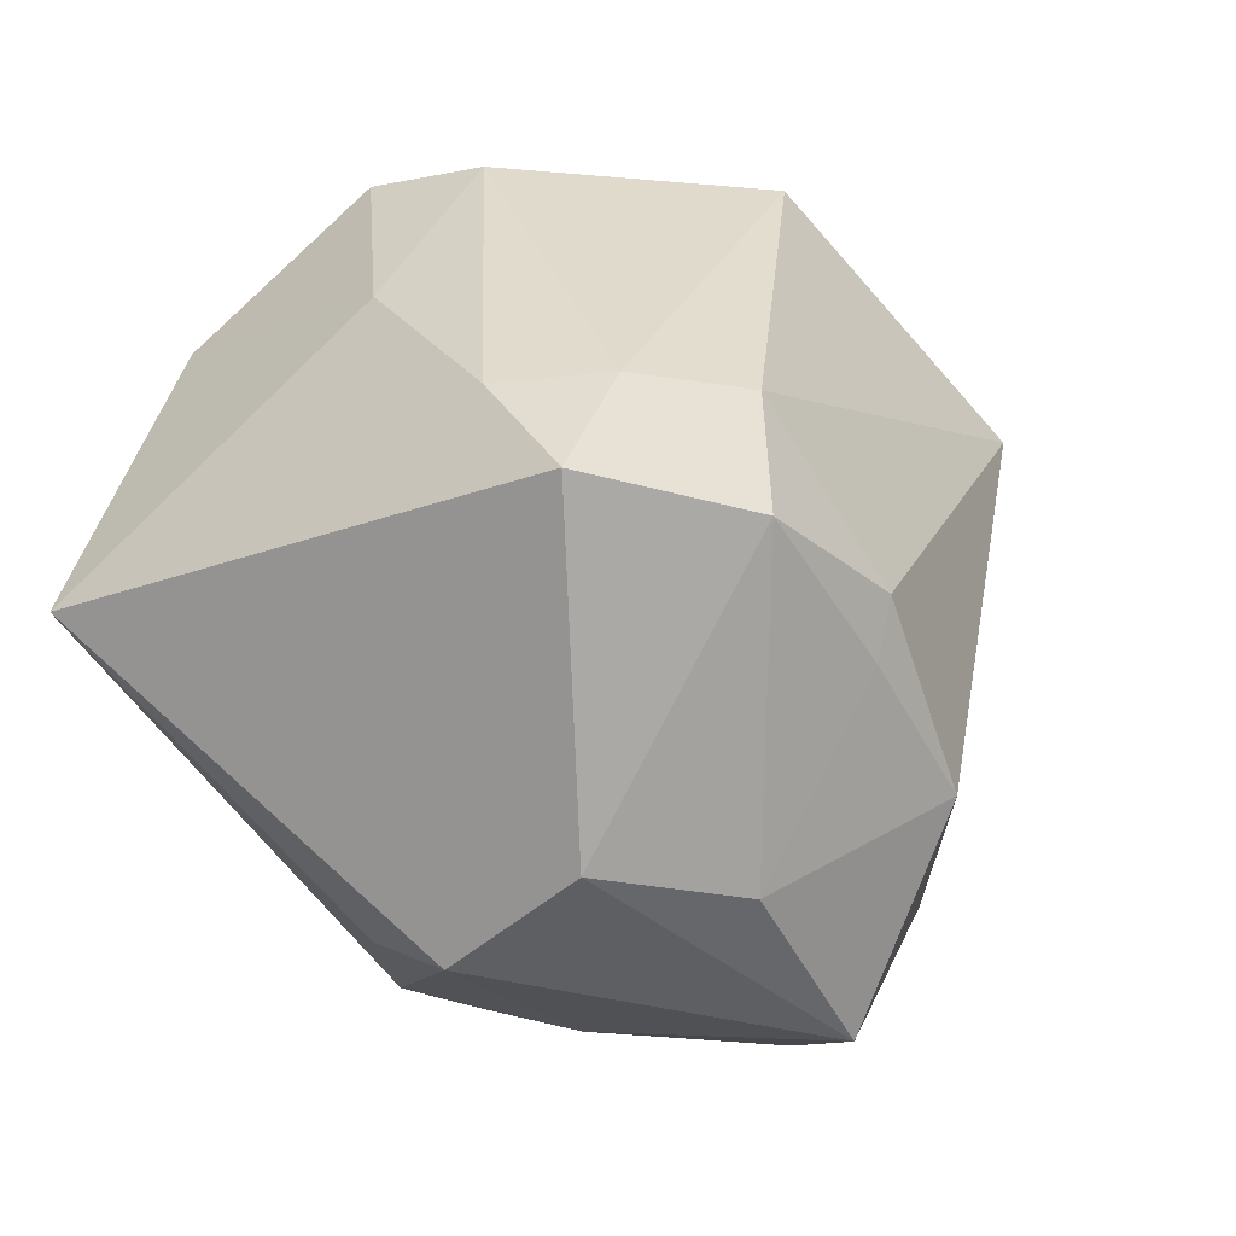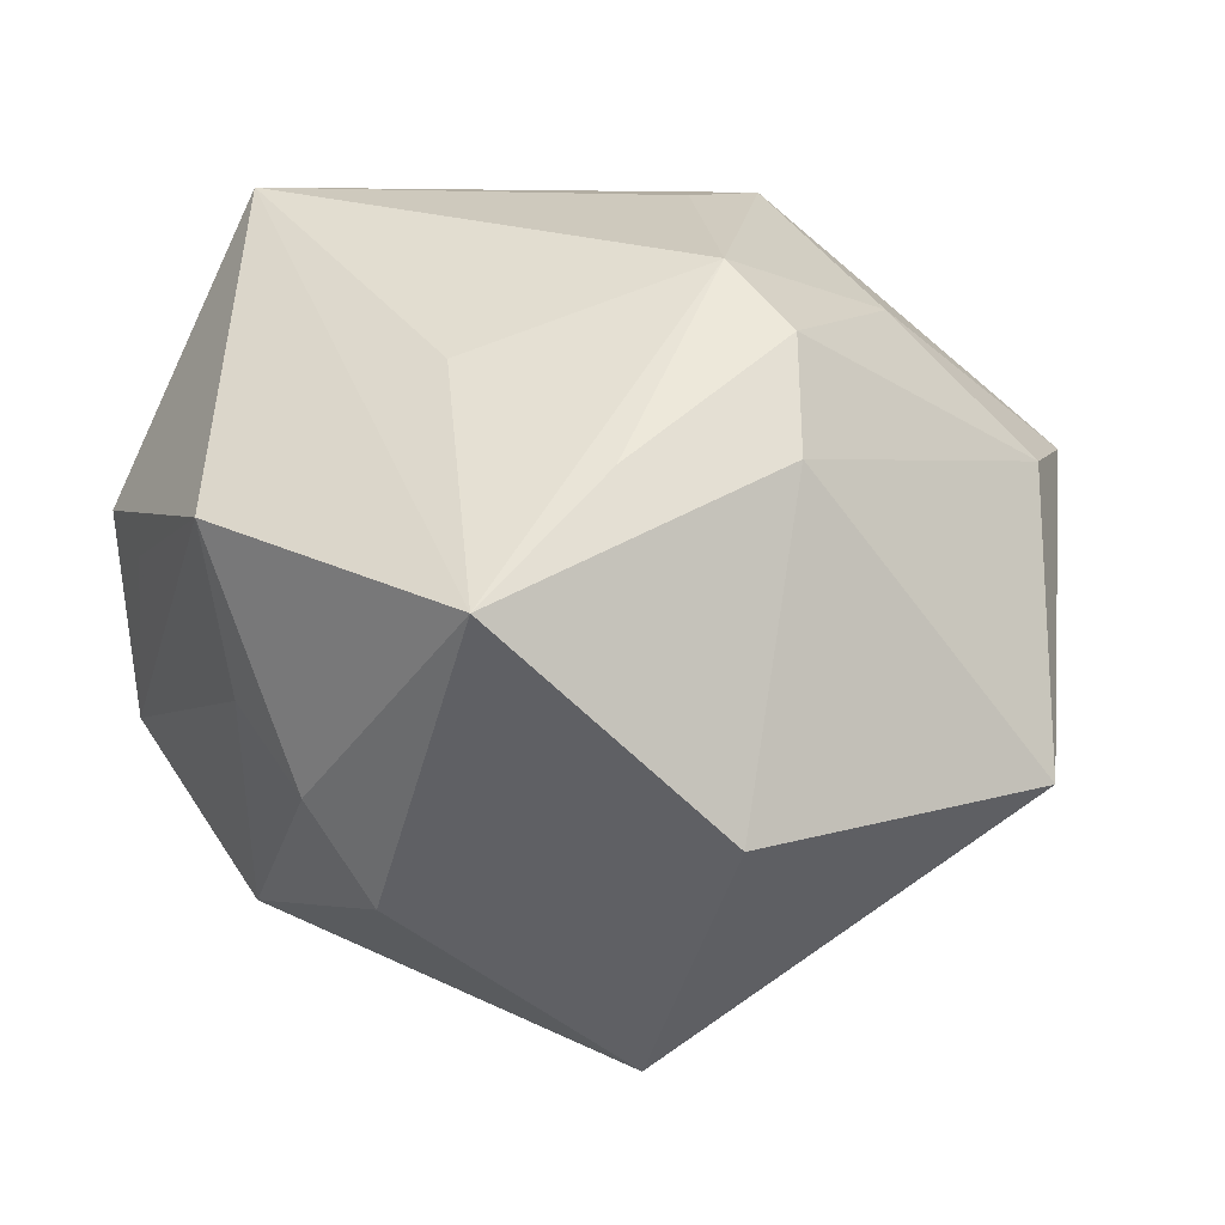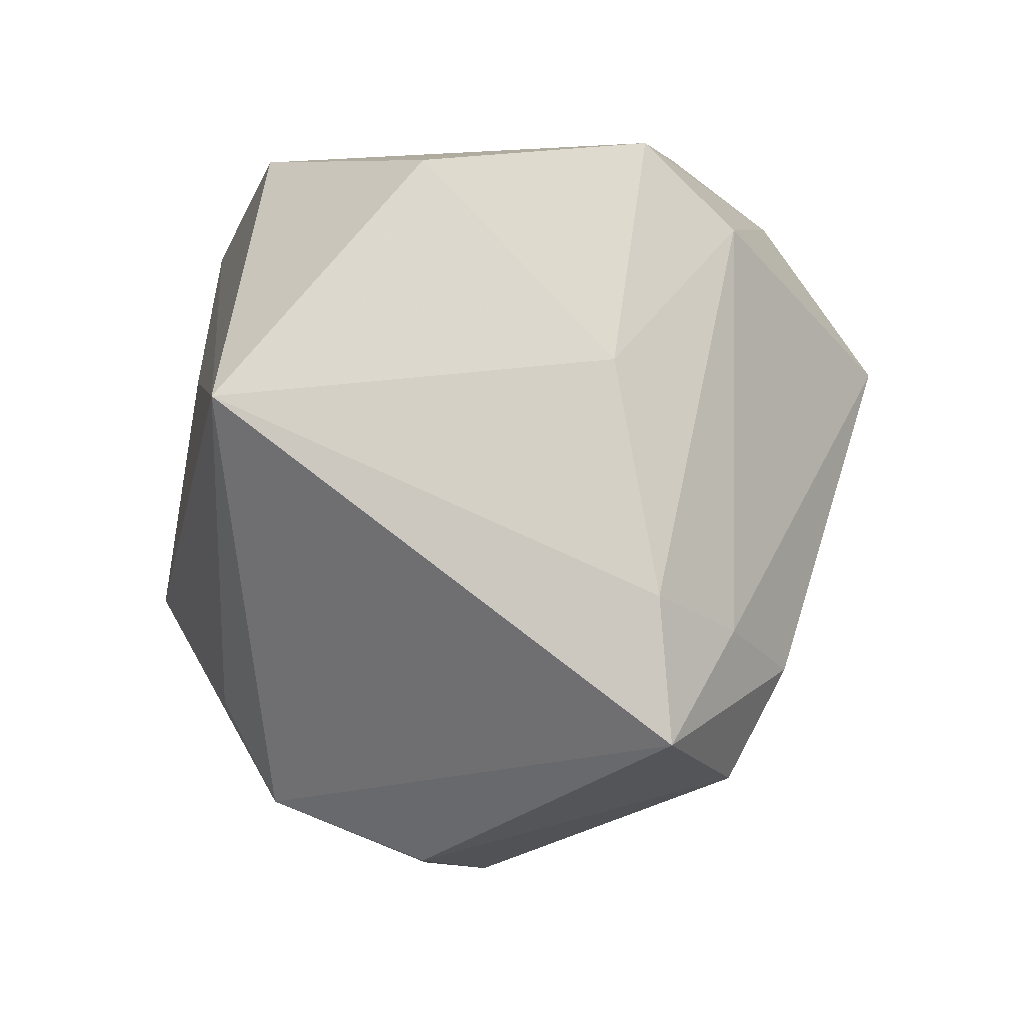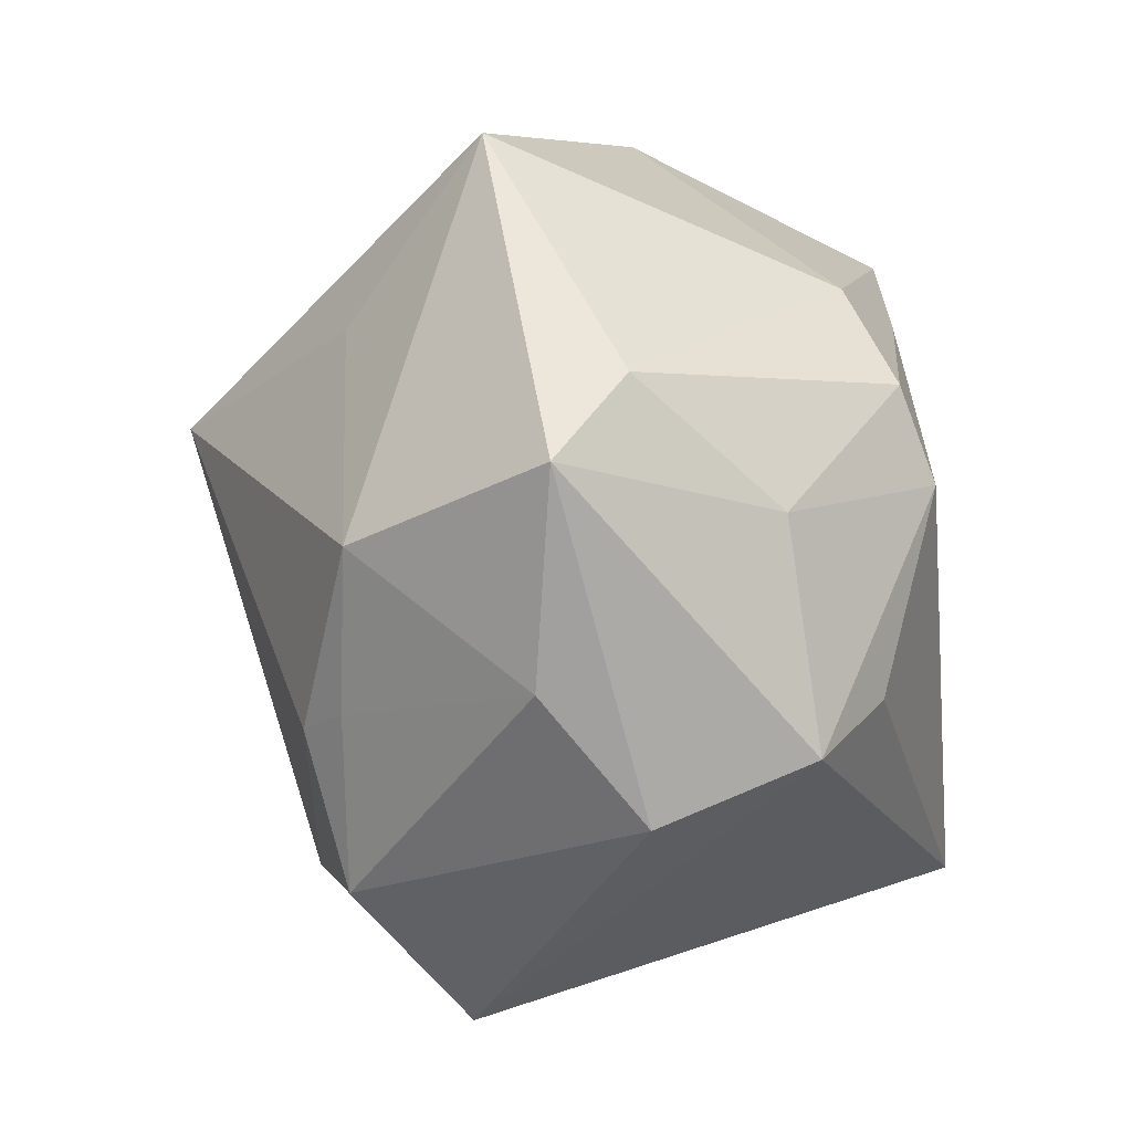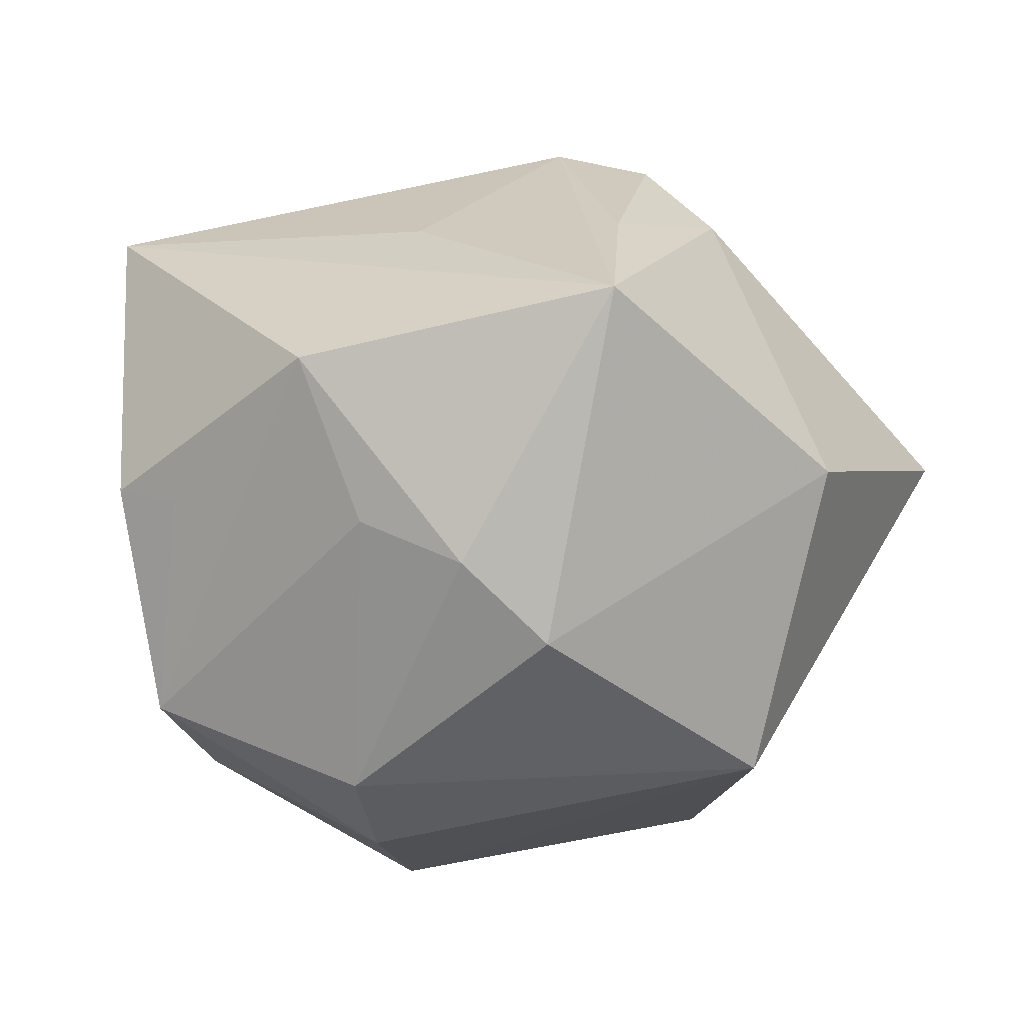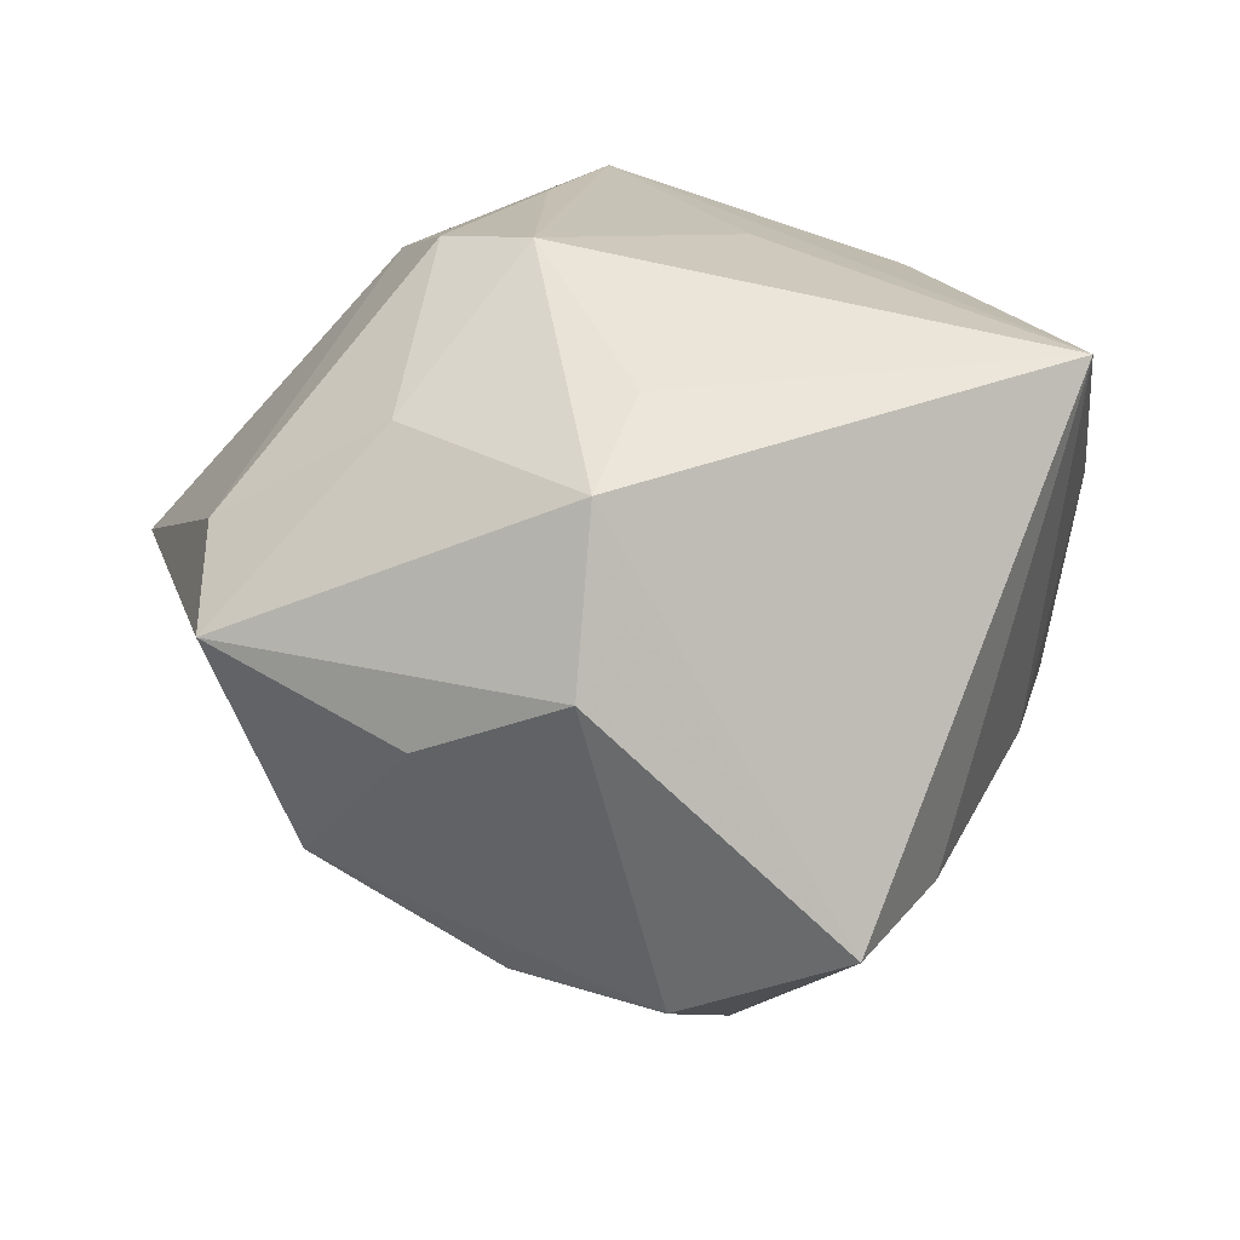
<metadata>
{"format":"obj","ext":"obj","renderer":"f3d","projection":"perspective","resolution":1024,"background":"white","views":[{"elev":-73.5,"azim":137.9,"up":"+Y"},{"elev":45.6,"azim":-161.2,"up":"+Z"},{"elev":-33.7,"azim":88.1,"up":"+Y"},{"elev":-46.2,"azim":-73.8,"up":"+Y"},{"elev":19.1,"azim":165.0,"up":"+Z"},{"elev":21.9,"azim":-1.0,"up":"+Z"}]}
</metadata>
<code>
v -0.02383 0.01297 -0.04455
v 0.006554 0.04719 -0.002016
v 0.03165 0.02907 0.0294
v -0.01808 -0.03513 -0.024
v -0.00738 -0.05069 0.008015
v -0.002854 0.04107 0.03856
v 0.04549 0.01822 0.009367
v -0.02589 0.009098 0.03704
v -0.005662 -0.04371 0.02663
v 0.02993 -0.03455 -0.01893
v 0.02066 -0.03351 -0.02864
v -0.02551 -0.0259 0.02849
v -0.03022 0.04047 0.01382
v 0.02723 0.03481 -0.02324
v -0.04084 0.002732 -0.01781
v 0.0418 -0.009316 -0.01347
v 0.04096 0.01148 -0.02866
v -0.05588 0.01254 0.002955
v -0.01466 -0.03274 -0.02984
v 0.01216 0.007953 0.0386
v 0.001786 -0.04331 -0.02951
v 0.04572 -0.01873 0.03279
v 0.04849 0.01859 -0.0174
v -0.04494 -0.02077 0.01635
v -0.0113 -0.01103 0.04327
v -0.0008303 -0.03226 0.03335
v -0.02382 -0.04374 9.5e-06
v 0.02612 0.03575 0.01097
v 0.01477 0.009363 -0.04909
v 0.0158 0.04317 0.007479
v -0.02096 0.04338 -0.02279
v -0.02117 -0.004145 0.04173
v 0.02301 0.02677 -0.03533
v -0.04535 -0.03268 0.007959
v -0.03593 -0.02808 -0.01799
v 0.05133 0.01253 0.009423
v 0.008865 -0.03183 -0.03625
v 0.0208 -0.04918 -0.02066
v -0.009956 0.01961 0.04073
f 38 22 9
f 13 31 18
f 18 31 1
f 23 16 17
f 12 9 25
f 38 9 5
f 1 19 35
f 35 19 4
f 10 22 38
f 10 16 22
f 10 17 16
f 1 31 29
f 14 23 33
f 23 17 33
f 17 29 33
f 33 31 14
f 33 29 31
f 36 3 22
f 22 16 36
f 36 16 23
f 22 3 6
f 39 25 6
f 28 23 14
f 28 3 23
f 26 9 22
f 22 25 26
f 26 25 9
f 38 5 21
f 4 19 21
f 13 18 8
f 8 6 13
f 39 6 8
f 15 18 1
f 1 35 15
f 15 35 18
f 27 35 4
f 4 21 27
f 27 21 5
f 11 29 17
f 11 10 38
f 17 10 11
f 23 3 7
f 7 36 23
f 3 36 7
f 20 25 22
f 22 6 20
f 20 6 25
f 2 31 13
f 13 6 2
f 14 31 2
f 12 25 32
f 32 25 39
f 39 8 32
f 18 35 34
f 35 27 34
f 34 9 12
f 34 5 9
f 34 27 5
f 29 11 37
f 38 21 37
f 37 11 38
f 1 29 37
f 37 19 1
f 37 21 19
f 30 28 14
f 14 2 30
f 3 28 30
f 30 6 3
f 30 2 6
f 18 34 24
f 24 8 18
f 24 32 8
f 12 32 24
f 24 34 12

</code>
